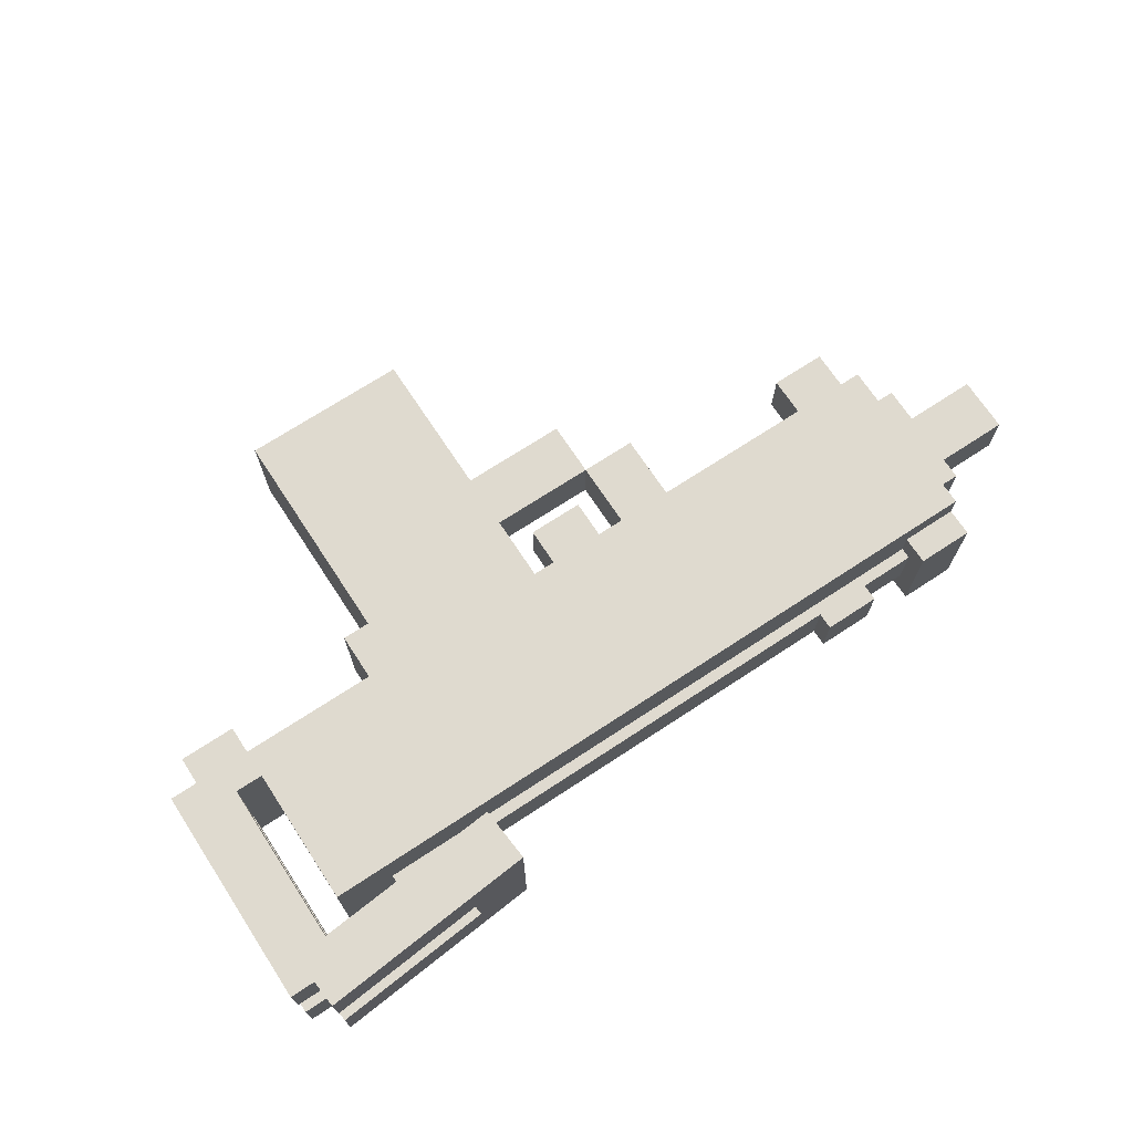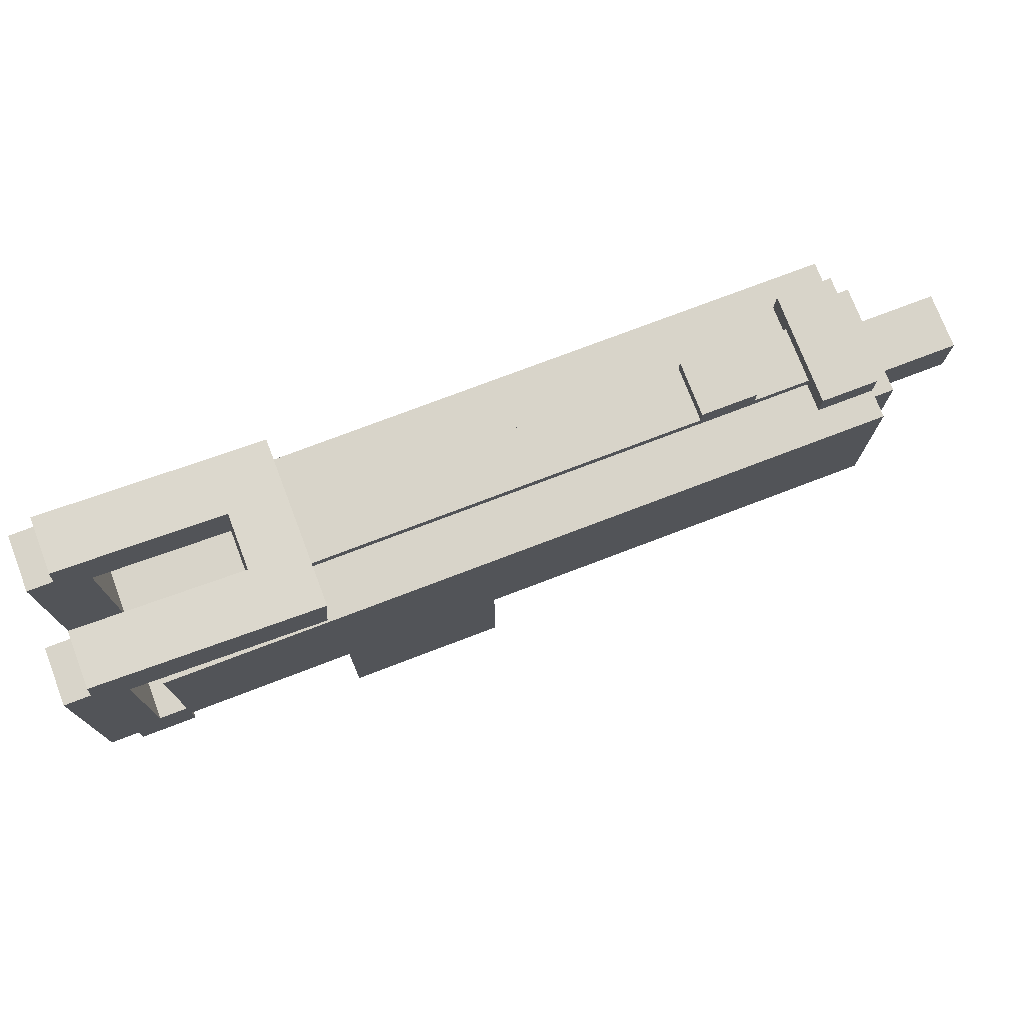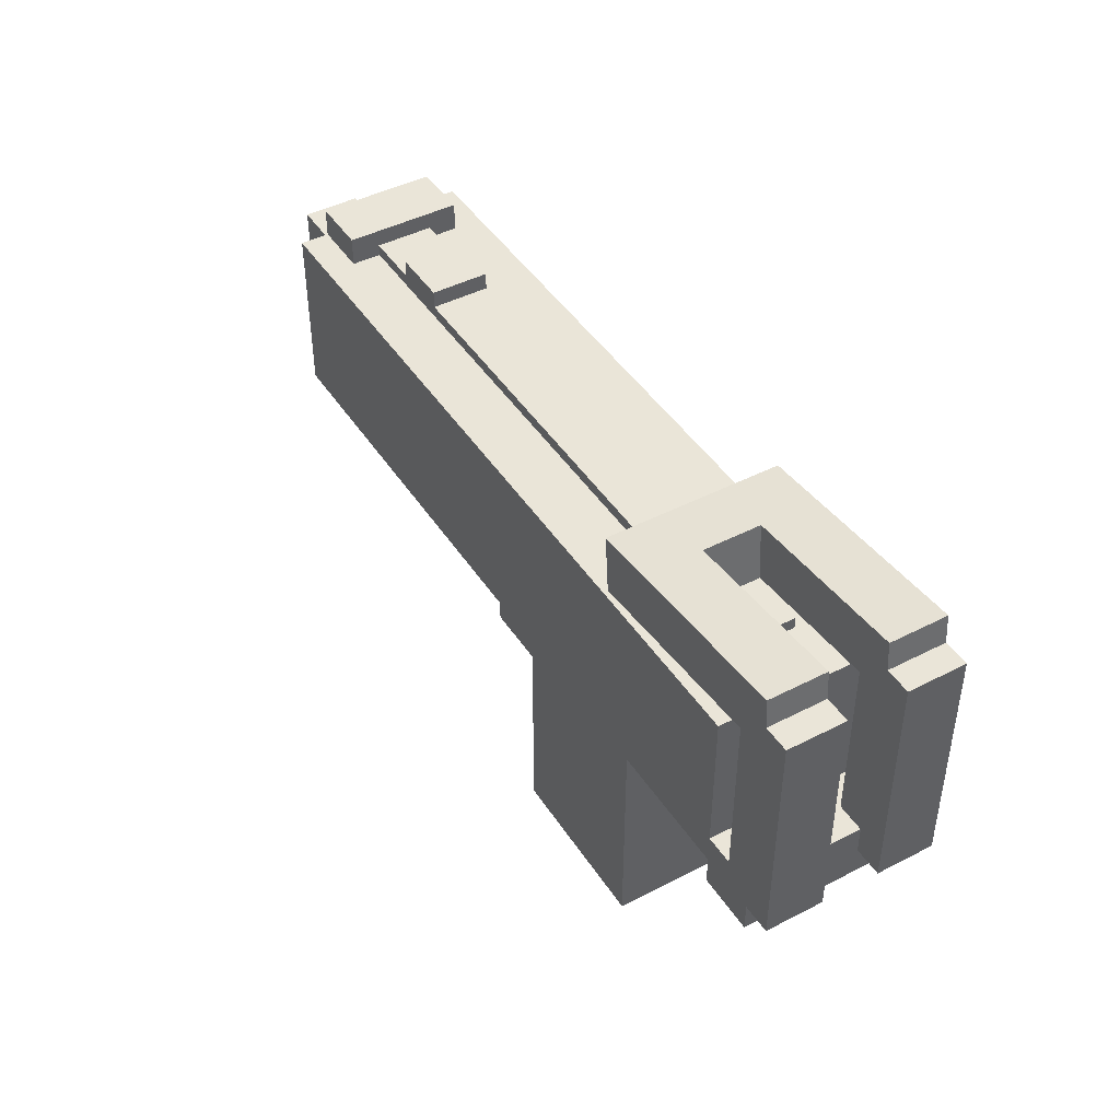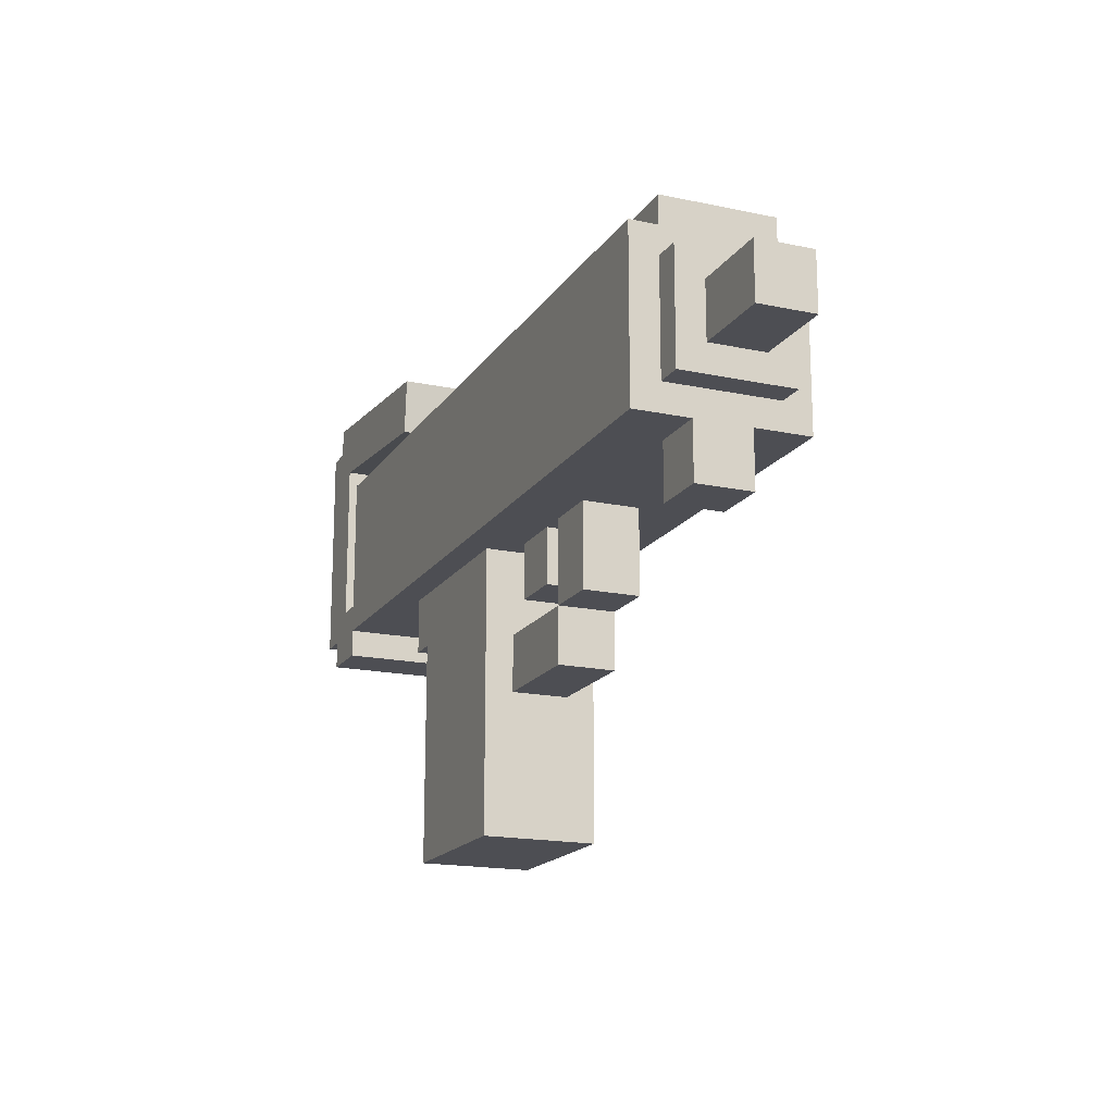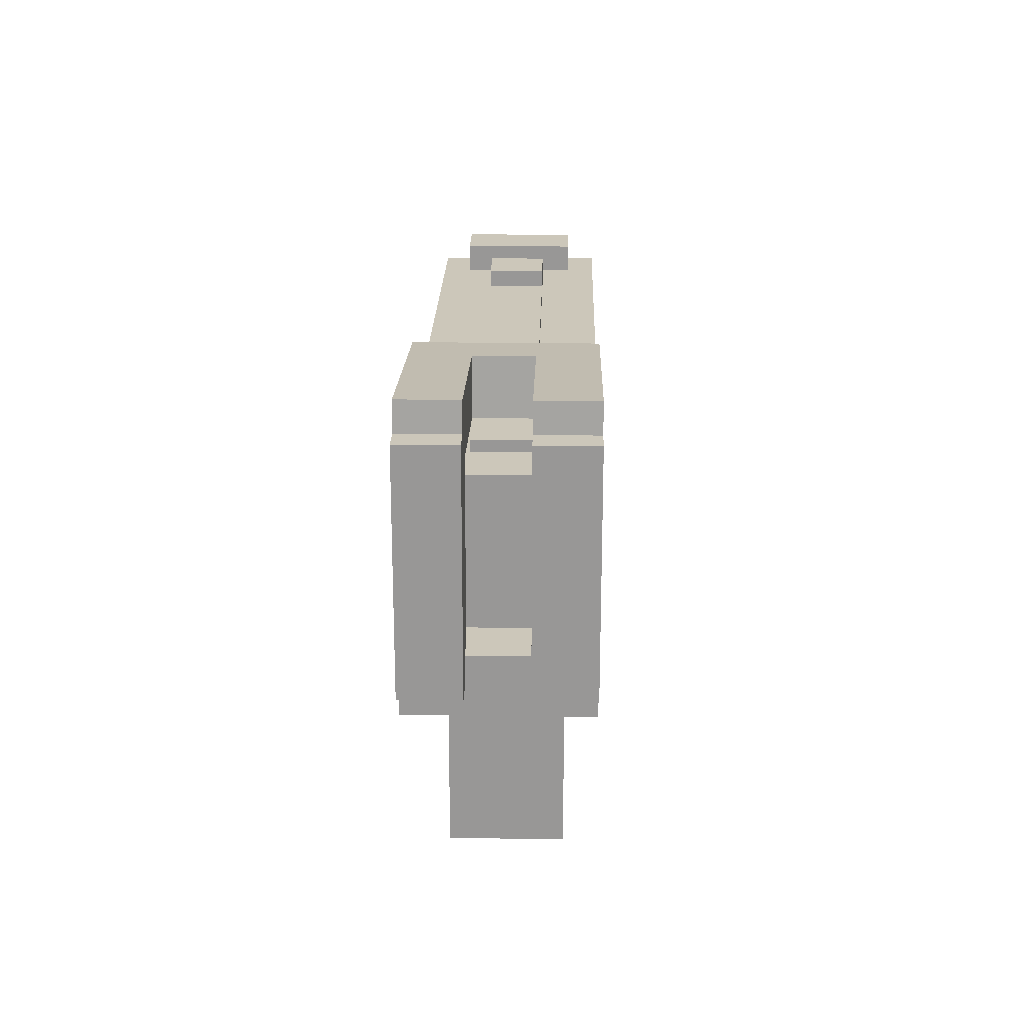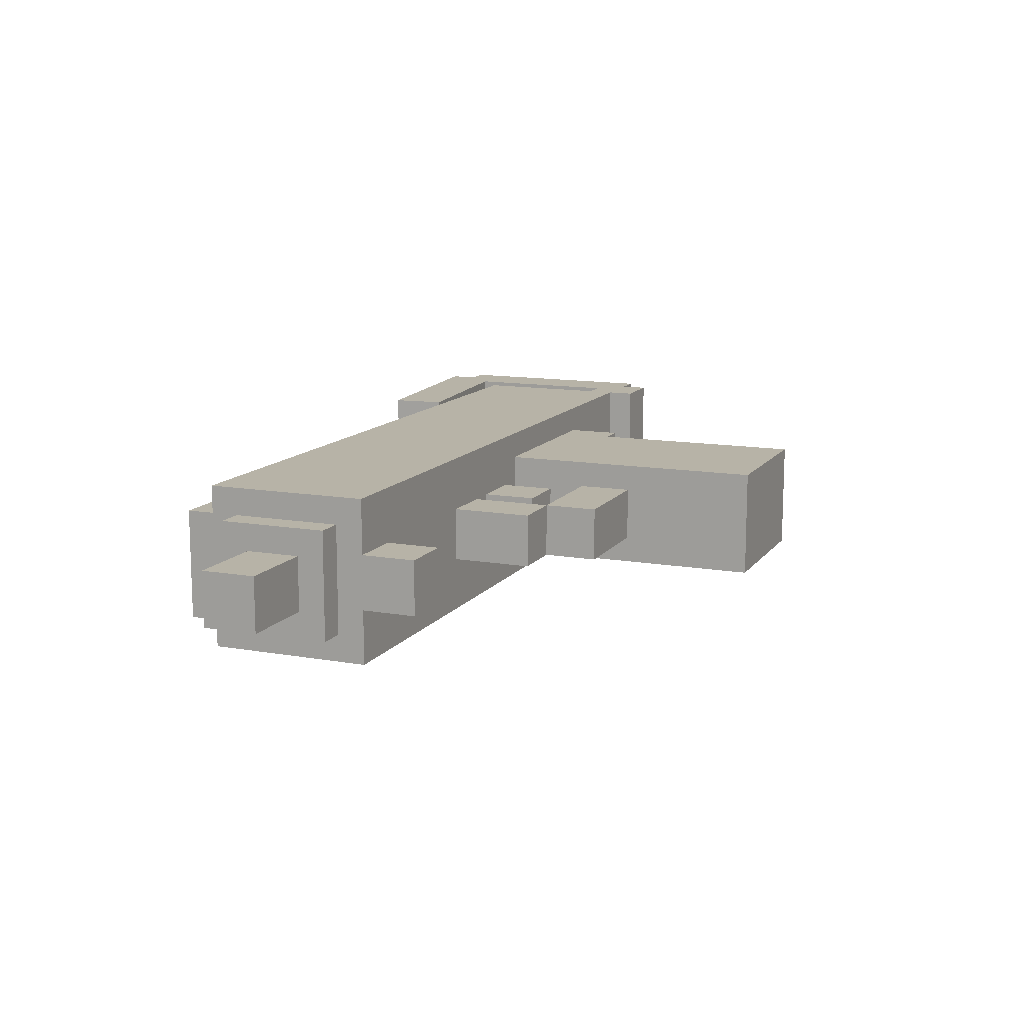
<metadata>
{"format":"obj","ext":"obj","renderer":"f3d","projection":"perspective","resolution":1024,"background":"white","views":[{"elev":70.6,"azim":146.7,"up":"+Z"},{"elev":75.0,"azim":159.1,"up":"+Y"},{"elev":44.7,"azim":59.0,"up":"+Y"},{"elev":-17.4,"azim":-112.9,"up":"+Y"},{"elev":21.5,"azim":91.5,"up":"+Y"},{"elev":12.6,"azim":-67.6,"up":"+Z"}]}
</metadata>
<code>
o Shape1
v 0 1.5 0.1875
v 0 1.5 0
v 0 1.312 0.1875
v 0 1.312 0
v -0.8125 1.5 0
v -0.8125 1.5 0.1875
v -0.8125 1.312 0
v -0.8125 1.312 0.1875
f 1 3 2
f 3 4 2
f 5 7 6
f 7 8 6
f 5 6 2
f 6 1 2
f 8 7 3
f 7 4 3
f 6 8 1
f 8 3 1
f 2 4 5
f 4 7 5
o Shape2
v -0.1875 1.312 0.1562
v -0.1875 1.312 0.03125
v -0.1875 1 0.1562
v -0.1875 1 0.03125
v -0.375 1.312 0.03125
v -0.375 1.312 0.1562
v -0.375 1 0.03125
v -0.375 1 0.1562
f 9 11 10
f 11 12 10
f 13 15 14
f 15 16 14
f 13 14 10
f 14 9 10
f 16 15 11
f 15 12 11
f 14 16 9
f 16 11 9
f 10 12 13
f 12 15 13
o Shape4
v -0.375 1.219 0.125
v -0.375 1.219 0.0625
v -0.375 1.156 0.125
v -0.375 1.156 0.0625
v -0.5 1.219 0.0625
v -0.5 1.219 0.125
v -0.5 1.156 0.0625
v -0.5 1.156 0.125
f 17 19 18
f 19 20 18
f 21 23 22
f 23 24 22
f 21 22 18
f 22 17 18
f 24 23 19
f 23 20 19
f 22 24 17
f 24 19 17
f 18 20 21
f 20 23 21
o Shape5
v -0.5 1.344 0.125
v -0.5 1.344 0.0625
v -0.5 1.219 0.125
v -0.5 1.219 0.0625
v -0.5625 1.344 0.0625
v -0.5625 1.344 0.125
v -0.5625 1.219 0.0625
v -0.5625 1.219 0.125
f 25 27 26
f 27 28 26
f 29 31 30
f 31 32 30
f 29 30 26
f 30 25 26
f 32 31 27
f 31 28 27
f 30 32 25
f 32 27 25
f 26 28 29
f 28 31 29
o Shape6
v -0.4062 1.312 0.125
v -0.4062 1.312 0.0625
v -0.4062 1.25 0.125
v -0.4062 1.25 0.0625
v -0.4688 1.312 0.0625
v -0.4688 1.312 0.125
v -0.4688 1.25 0.0625
v -0.4688 1.25 0.125
f 33 35 34
f 35 36 34
f 37 39 38
f 39 40 38
f 37 38 34
f 38 33 34
f 40 39 35
f 39 36 35
f 38 40 33
f 40 35 33
f 34 36 37
f 36 39 37
o Shape7
v -0.8125 1.438 0.125
v -0.8125 1.438 0.0625
v -0.8125 1.375 0.125
v -0.8125 1.375 0.0625
v -0.9375 1.438 0.0625
v -0.9375 1.438 0.125
v -0.9375 1.375 0.0625
v -0.9375 1.375 0.125
f 41 43 42
f 43 44 42
f 45 47 46
f 47 48 46
f 45 46 42
f 46 41 42
f 48 47 43
f 47 44 43
f 46 48 41
f 48 43 41
f 42 44 45
f 44 47 45
o Shape8
v -0.75 1.312 0.125
v -0.75 1.312 0.0625
v -0.75 1.25 0.125
v -0.75 1.25 0.0625
v -0.8125 1.312 0.0625
v -0.8125 1.312 0.125
v -0.8125 1.25 0.0625
v -0.8125 1.25 0.125
f 49 51 50
f 51 52 50
f 53 55 54
f 55 56 54
f 53 54 50
f 54 49 50
f 56 55 51
f 55 52 51
f 54 56 49
f 56 51 49
f 50 52 53
f 52 55 53
o Shape10
v -0.1562 1.312 0.1562
v -0.1562 1.312 0.03125
v -0.1562 1.25 0.1562
v -0.1562 1.25 0.03125
v -0.2188 1.312 0.03125
v -0.2188 1.312 0.1562
v -0.2188 1.25 0.03125
v -0.2188 1.25 0.1562
f 57 59 58
f 59 60 58
f 61 63 62
f 63 64 62
f 61 62 58
f 62 57 58
f 64 63 59
f 63 60 59
f 62 64 57
f 64 59 57
f 58 60 61
f 60 63 61
o Shape9
v 0.0625 1.344 0.1875
v 0.0625 1.344 0
v 0.0625 1.281 0.1875
v 0.0625 1.281 0
v 0 1.344 0
v 0 1.344 0.1875
v 0 1.281 0
v 0 1.281 0.1875
f 65 67 66
f 67 68 66
f 69 71 70
f 71 72 70
f 69 70 66
f 70 65 66
f 72 71 67
f 71 68 67
f 70 72 65
f 72 67 65
f 66 68 69
f 68 71 69
o Shape11
v 0.09375 1.562 0.0625
v 0.09375 1.562 0
v 0.09375 1.312 0.0625
v 0.09375 1.312 0
v 0.03125 1.562 0
v 0.03125 1.562 0.0625
v 0.03125 1.312 0
v 0.03125 1.312 0.0625
f 73 75 74
f 75 76 74
f 77 79 78
f 79 80 78
f 77 78 74
f 78 73 74
f 80 79 75
f 79 76 75
f 78 80 73
f 80 75 73
f 74 76 77
f 76 79 77
o Shape12
v 0.09375 1.562 0.1875
v 0.09375 1.562 0.125
v 0.09375 1.312 0.1875
v 0.09375 1.312 0.125
v 0.03125 1.562 0.125
v 0.03125 1.562 0.1875
v 0.03125 1.312 0.125
v 0.03125 1.312 0.1875
f 81 83 82
f 83 84 82
f 85 87 86
f 87 88 86
f 85 86 82
f 86 81 82
f 88 87 83
f 87 84 83
f 86 88 81
f 88 83 81
f 82 84 85
f 84 87 85
o Shape13
v 0.0625 1.594 0.0625
v 0.0625 1.594 0
v 0.06795 1.531 0.0625
v 0.06795 1.531 0
v -0.1865 1.572 0
v -0.1865 1.572 0.0625
v -0.1811 1.51 0
v -0.1811 1.51 0.0625
f 89 91 90
f 91 92 90
f 93 95 94
f 95 96 94
f 93 94 90
f 94 89 90
f 96 95 91
f 95 92 91
f 94 96 89
f 96 91 89
f 90 92 93
f 92 95 93
o Shape14
v 0.0625 1.594 0.1875
v 0.0625 1.594 0.125
v 0.06795 1.531 0.1875
v 0.06795 1.531 0.125
v -0.1865 1.572 0.125
v -0.1865 1.572 0.1875
v -0.1811 1.51 0.125
v -0.1811 1.51 0.1875
f 97 99 98
f 99 100 98
f 101 103 102
f 103 104 102
f 101 102 98
f 102 97 98
f 104 103 99
f 103 100 99
f 102 104 97
f 104 99 97
f 98 100 101
f 100 103 101
o Shape15
v -0.1243 1.577 0.125
v -0.1243 1.577 0.0625
v -0.1188 1.515 0.125
v -0.1188 1.515 0.0625
v -0.1865 1.572 0.0625
v -0.1865 1.572 0.125
v -0.1811 1.51 0.0625
v -0.1811 1.51 0.125
f 105 107 106
f 107 108 106
f 109 111 110
f 111 112 110
f 109 110 106
f 110 105 106
f 112 111 107
f 111 108 107
f 110 112 105
f 112 107 105
f 106 108 109
f 108 111 109
o Shape16
v -0.75 1.531 0.1562
v -0.75 1.531 0.03125
v -0.75 1.469 0.1562
v -0.75 1.469 0.03125
v -0.8125 1.531 0.03125
v -0.8125 1.531 0.1562
v -0.8125 1.469 0.03125
v -0.8125 1.469 0.1562
f 113 115 114
f 115 116 114
f 117 119 118
f 119 120 118
f 117 118 114
f 118 113 114
f 120 119 115
f 119 116 115
f 118 120 113
f 120 115 113
f 114 116 117
f 116 119 117
o Shape17
v -0.625 1.531 0.125
v -0.625 1.531 0.0625
v -0.625 1.469 0.125
v -0.625 1.469 0.0625
v -0.6875 1.531 0.0625
v -0.6875 1.531 0.125
v -0.6875 1.469 0.0625
v -0.6875 1.469 0.125
f 121 123 122
f 123 124 122
f 125 127 126
f 127 128 126
f 125 126 122
f 126 121 122
f 128 127 123
f 127 124 123
f 126 128 121
f 128 123 121
f 122 124 125
f 124 127 125
o Shape18
v -0.0625 1.512 0.125
v -0.0625 1.512 0.0625
v -0.0625 1.45 0.125
v -0.0625 1.45 0.0625
v -0.75 1.512 0.0625
v -0.75 1.512 0.125
v -0.75 1.45 0.0625
v -0.75 1.45 0.125
f 129 131 130
f 131 132 130
f 133 135 134
f 135 136 134
f 133 134 130
f 134 129 130
f 136 135 131
f 135 132 131
f 134 136 129
f 136 131 129
f 130 132 133
f 132 135 133
o Shape19
v -0.7812 1.469 0.1562
v -0.7812 1.469 0.03125
v -0.7812 1.344 0.1562
v -0.7812 1.344 0.03125
v -0.8438 1.469 0.03125
v -0.8438 1.469 0.1562
v -0.8438 1.344 0.03125
v -0.8438 1.344 0.1562
f 137 139 138
f 139 140 138
f 141 143 142
f 143 144 142
f 141 142 138
f 142 137 138
f 144 143 139
f 143 140 139
f 142 144 137
f 144 139 137
f 138 140 141
f 140 143 141

</code>
